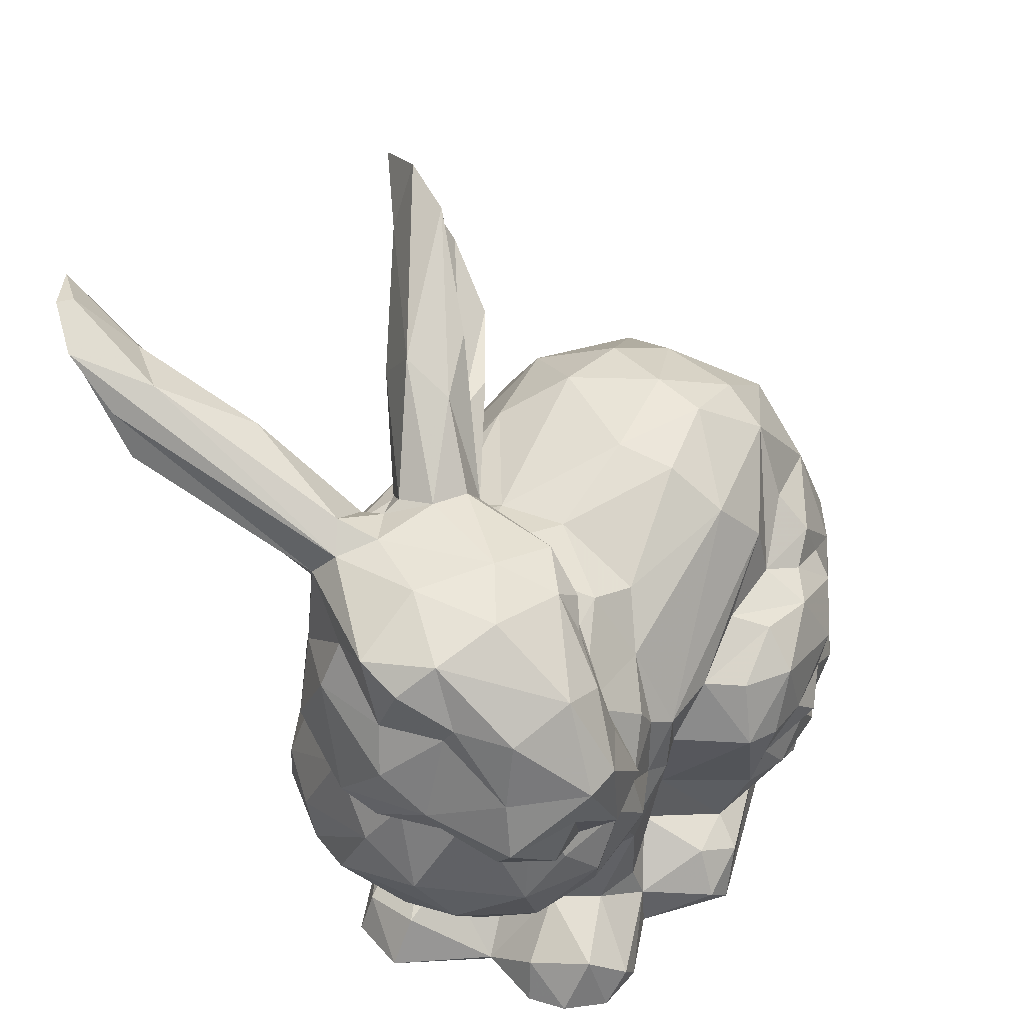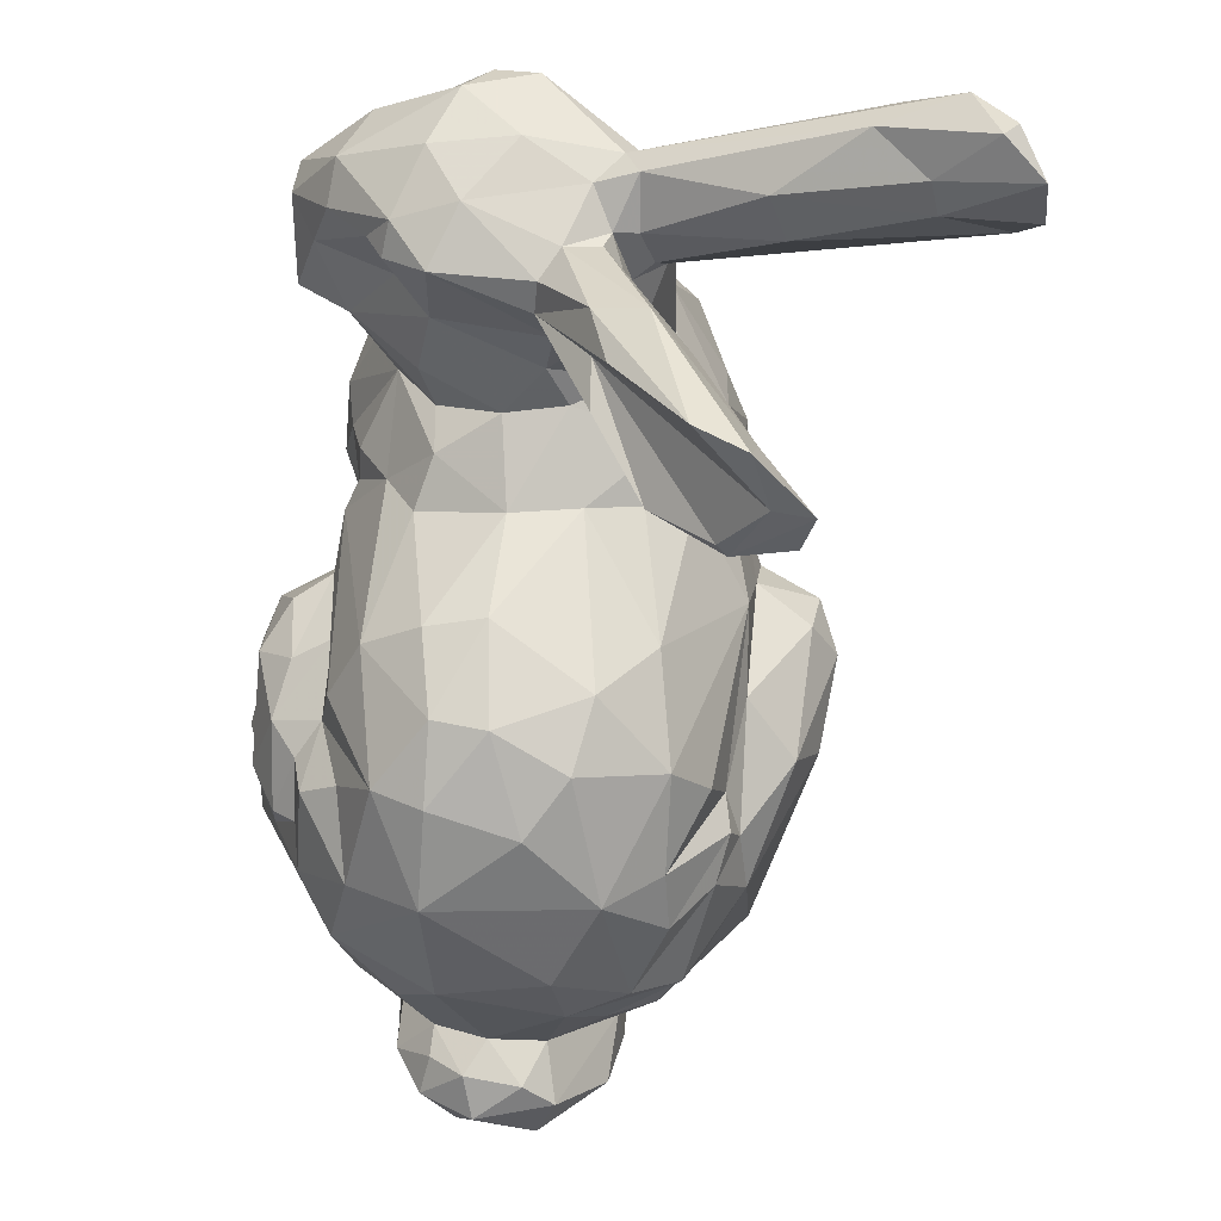
<metadata>
{"format":"obj","ext":"obj","renderer":"f3d","projection":"perspective","resolution":1024,"background":"white","views":[{"elev":46.4,"azim":-59.9,"up":"+Y"},{"elev":73.9,"azim":93.2,"up":"+Y"}]}
</metadata>
<code>
v 0.034 0.03557 0.01158
v 0.01776 0.04316 0.04404
v 0.05031 0.0694 0.02526
v 0.04231 0.05116 -0.006907
v 0.04374 0.09427 0.02342
v 0.05351 0.0552 0.0279
v 0.03995 0.03941 0.002738
v 0.03129 0.05536 -0.01461
v -0.06225 0.06593 0.03306
v 0.02572 0.03454 0.01423
v -0.05864 0.04829 0.001962
v -0.01829 0.03483 0.04478
v -0.0697 0.1814 -0.05414
v -0.003827 0.03819 0.01004
v -0.02693 0.06414 0.03855
v -0.07415 0.08453 -0.01542
v -0.06893 0.1315 0.04868
v -0.03663 0.03444 0.03426
v -0.04401 0.1047 0.0415
v -0.07616 0.07069 0.02659
v -0.06679 0.06227 0.02218
v -0.02958 0.03464 0.04194
v -0.06092 0.06933 -0.01406
v -0.08878 0.137 0.02758
v -0.009165 0.09905 0.05042
v 0.01388 0.109 0.04038
v 0.003666 0.0622 0.05669
v -0.07949 0.1698 -0.04055
v -0.04925 0.1291 0.03086
v 0.004163 0.04322 -0.02449
v -0.05478 0.06431 -0.008672
v -0.0701 0.142 0.04578
v -0.03273 0.1592 0.002679
v -0.06268 0.1675 -0.04641
v -0.06402 0.1528 0.03491
v -0.05389 0.04056 -0.01055
v -0.09057 0.1298 0.0404
v 0.05503 0.0731 0.009386
v -0.06216 0.1459 -0.00553
v 0.01779 0.04818 0.04279
v -0.03106 0.03788 0.03198
v -0.03708 0.08354 0.04393
v 0.02443 0.09903 -0.02029
v -0.04179 0.08637 0.04246
v 0.00744 0.09892 0.04851
v 0.03874 0.05737 0.03126
v -0.06617 0.1564 0.02407
v -0.07572 0.1281 -0.007922
v -0.06604 0.1723 -0.04485
v -0.01214 0.1014 0.04378
v -0.02946 0.03855 -0.01735
v -0.03572 0.1717 0.00037
v -0.05606 0.1497 -0.001772
v -0.07758 0.156 0.01558
v 0.005832 0.08551 0.05699
v 0.01461 0.09116 0.05227
v -0.01093 0.1672 -0.01641
v -0.03766 0.1223 0.02788
v -0.07193 0.09508 0.04157
v -0.05203 0.06586 0.03583
v -0.001651 0.0383 0.02018
v 0.000586 0.03496 0.01825
v 0.01179 0.112 -0.01868
v -0.07307 0.1426 -0.007812
v -0.07101 0.1471 -0.02712
v 0.03278 0.1036 -0.01323
v 0.02461 0.1247 0.009943
v -0.04595 0.1668 0.003446
v -0.05792 0.04864 0.007496
v -0.06579 0.04151 -0.005043
v 0.04208 0.08217 0.03042
v 0.008658 0.03449 0.01868
v -0.0654 0.1708 -0.06012
v -0.01336 0.06841 0.05412
v 0.04357 0.08046 -0.003719
v -0.01758 0.1655 -0.01841
v -0.09223 0.1138 0.01599
v 0.007519 0.1301 0.02504
v -0.04047 0.09882 0.0418
v 0.05375 0.07328 0.01934
v -0.04834 0.03369 -0.01381
v -0.05565 0.09569 -0.0221
v -0.0865 0.1088 0.01681
v -0.02157 0.04553 0.05317
v -0.0559 0.04714 -0.005002
v 0.001557 0.1017 0.04432
v -0.007465 0.1285 0.02728
v -0.03075 0.1223 -0.005822
v 0.002352 0.09444 -0.03265
v -0.02066 0.09436 0.05156
v -0.02742 0.1255 0.01561
v -0.06922 0.1143 0.0508
v -0.06412 0.1524 -0.003014
v -0.06128 0.1587 -0.02493
v 0.00274 0.07983 0.05672
v -0.04972 0.1442 0.009309
v -0.06565 0.1651 -0.02183
v -0.07682 0.09575 -0.01294
v -0.06714 0.03539 0.03183
v -0.05042 0.04699 0.01763
v -0.04098 0.1249 -0.009042
v 0.02779 0.0502 -0.01927
v 0.05841 0.05435 0.02101
v 0.04474 0.06872 0.02493
v -0.03883 0.04345 0.04152
v -0.08812 0.1358 0.003418
v 0.01852 0.03443 0.00216
v -0.08005 0.1352 -0.004381
v -0.07056 0.1555 0.004428
v -0.03659 0.1512 0.000696
v -0.04794 0.1196 -0.01404
v 0.01639 0.1019 -0.02227
v -0.09063 0.136 0.01634
v -0.009046 0.1727 -0.02802
v -0.05416 0.1555 0.0118
v -0.05968 0.1562 0.00843
v -0.05024 0.05466 0.01521
v -0.07162 0.1812 -0.05637
v 0.05666 0.04945 0.01498
v -0.02761 0.04853 0.04854
v -0.008827 0.1307 0.01702
v 0.02005 0.03513 -0.002651
v -0.05201 0.05902 0.02956
v -0.04749 0.07366 0.04206
v -0.03932 0.03519 0.04237
v -0.06103 0.1206 -0.009362
v -0.07187 0.115 -0.008054
v -0.08978 0.1124 0.03828
v -0.01623 0.06137 0.05269
v 0.04738 0.07355 0.01559
v 0.04697 0.07229 0.005747
v -0.0311 0.07591 -0.03303
v -0.03361 0.08483 -0.02576
v -0.07605 0.1546 0.03016
v -0.04548 0.03384 0.02578
v 0.01466 0.08292 0.05272
v -0.03249 0.03405 -0.0215
v 0.006741 0.04813 0.05072
v -0.0521 0.0362 0.04694
v -0.05578 0.04131 0.047
v -0.008321 0.07936 0.05785
v -0.003616 0.07445 0.05933
v -0.07746 0.1451 0.04468
v -0.08463 0.144 0.005297
v -0.0845 0.0942 -0.004829
v -0.006268 0.1008 -0.02391
v 0.01043 0.07454 0.0562
v -0.0292 0.05359 0.03626
v 0.02173 0.03474 0.02236
v -0.08627 0.1232 -0.002753
v -0.0687 0.03402 -0.006123
v -0.06114 0.1701 -0.06173
v 0.04833 0.04231 0.01278
v -0.02503 0.09568 0.04499
v -0.06383 0.142 -0.007422
v 0.04795 0.0606 0.03155
v -0.04306 0.1279 0.01728
v 0.05155 0.05935 -0.004603
v 0.01475 0.03989 0.009964
v -0.06899 0.0607 0.01229
v -0.04967 0.1288 -0.003184
v -0.03616 0.07921 -0.02039
v 0.04152 0.09267 -0.007718
v 0.01391 0.1031 0.04684
v -0.001843 0.08374 -0.03687
v -0.08995 0.1423 0.03035
v -0.08745 0.1413 0.03992
v -0.05926 0.1457 -0.002176
v -0.07173 0.1578 -0.002575
v -0.06468 0.06263 -0.003208
v -0.0654 0.08584 0.04479
v -0.08932 0.1002 0.0112
v -0.0556 0.0791 -0.02078
v -0.05525 0.05614 0.00947
v -0.09306 0.1206 0.04268
v 0.04264 0.1027 0.00486
v 0.04208 0.04797 0.03238
v -0.06034 0.03404 0.02276
v -0.02273 0.07093 -0.03808
v -0.01785 0.1873 -0.02024
v -0.07673 0.132 0.05279
v 0.03451 0.06126 0.03904
v -0.06568 0.1106 0.03759
v 0.01557 0.09604 -0.02395
v -0.05122 0.09492 0.04407
v -0.06085 0.07555 0.04198
v -0.06405 0.146 0.03891
v -0.06774 0.1513 -0.0455
v -0.0426 0.04122 0.01483
v -0.05384 0.1395 0.02884
v -0.06139 0.1378 0.03487
v -0.02629 0.03776 0.0135
v 0.01142 0.03721 -0.02277
v -0.06446 0.0434 0.03052
v 0.01515 0.1291 0.002932
v 0.01202 0.1219 -0.01218
v -0.05573 0.1531 0.02875
v -0.02251 0.1846 -0.01173
v -0.05308 0.1097 -0.01841
v -0.06174 0.1018 -0.01821
v -0.03045 0.04011 0.05287
v 0.03852 0.06753 -0.01232
v 0.03285 0.07642 -0.01854
v -0.08007 0.07036 0.01265
v -0.02749 0.09465 -0.02486
v -0.05342 0.03369 0.01286
v 0.007926 0.0393 0.03155
v -0.06695 0.0774 -0.01735
v 0.02896 0.1055 0.03809
v -0.03357 0.1074 -0.02033
v -0.05801 0.1384 -0.00517
v 0.002406 0.1304 -5e-06
v -0.01184 0.09255 0.05667
v -0.08402 0.08448 -0.003481
v -0.01782 0.08135 0.05742
v -0.02424 0.08329 0.05498
v 0.001745 0.05244 0.05438
v -0.04417 0.1299 0.006668
v -0.07507 0.1168 0.05293
v -0.04356 0.06738 0.04124
v -0.09444 0.1284 0.01863
v -0.03145 0.08433 0.0424
v -0.03611 0.09576 0.04411
v 7.7e-05 0.1121 0.04268
v -0.01092 0.1814 -0.02983
v -0.03771 0.03365 -0.03056
v -0.04439 0.03567 -0.02574
v -0.06639 0.03653 0.03924
v -0.04846 0.05062 0.03708
v -0.05135 0.1439 -6.8e-05
v -0.04644 0.1205 0.02832
v -0.07201 0.07353 0.03593
v -0.06844 0.04469 0.005796
v 0.001048 0.09756 0.05299
v -0.04031 0.05058 0.03985
v -0.093 0.1174 0.009539
v -0.05242 0.05727 0.02249
v 0.01703 0.09471 0.04805
v 0.0379 0.0856 -0.01597
v -0.06044 0.03523 0.04532
v -0.001275 0.06901 0.05661
v -0.04121 0.1597 0.00297
v 0.05437 0.05002 0.001456
v 0.05595 0.06527 0.02678
v 0.03083 0.04793 -0.007223
v -0.0837 0.1241 0.04955
v -0.08264 0.1313 0.05184
v -0.02783 0.08655 -0.03589
v -0.02081 0.09369 -0.03445
v -0.06616 0.1198 0.0521
v 0.02585 0.1119 -0.01214
v 0.03244 0.1156 -0.002588
v 0.009199 0.1317 0.01564
v -0.06337 0.1792 -0.06078
v 0.008021 0.04848 -0.02815
v -0.01824 0.04955 0.04785
v 0.04519 0.0469 -0.004023
v -0.06859 0.141 -0.008406
v -0.0635 0.1534 0.001101
v -0.03956 0.08972 -0.023
v -0.00873 0.06143 0.05602
v -0.006585 0.05745 0.05426
v -0.09227 0.1476 0.02102
v -0.02886 0.1255 0.003589
v 0.01556 0.03466 -0.01832
v 0.00982 0.102 -0.02113
v 0.004848 0.04316 0.04545
v -0.08707 0.1522 0.02549
v 0.0207 0.1254 0.02513
v 0.04564 0.09106 0.002544
v -0.006127 0.1213 0.03722
v -0.02911 0.1185 0.03075
v -0.03681 0.1108 0.03615
v 0.06031 0.06921 0.01746
v -0.08225 0.1098 0.02857
v -0.07866 0.08771 0.03733
v 0.02221 0.0874 -0.02567
v 0.02957 0.03975 0.02755
v -0.07494 0.1071 0.03628
v -0.05887 0.0953 0.0452
v -0.0629 0.03593 0.02056
v -0.05946 0.1487 0.036
v -0.0727 0.1686 -0.04637
v -0.07784 0.1776 -0.04972
v -0.07163 0.1508 -0.04498
v -0.06073 0.04619 0.04138
v -0.007383 0.1244 -0.009501
v 0.002603 0.0339 0.004554
v 0.006151 0.03895 -0.01129
v 0.01029 0.0348 -0.01238
v -0.0264 0.03587 0.05429
v -0.03724 0.03428 0.02687
v 0.02092 0.05514 -0.02731
v -0.03711 0.04444 -0.02723
v -0.04482 0.1707 -0.0054
v 0.03422 0.1146 0.02561
v -0.05021 0.1417 0.003641
v -0.04551 0.03382 0.005162
v -0.03163 0.03334 0.01388
v 0.05719 0.06961 0.003807
v -0.06059 0.155 0.002286
v -0.01823 0.08633 -0.03922
v -0.01243 0.1792 -0.02349
v -0.05066 0.1512 0.01211
v -0.07814 0.07304 -0.004089
v -0.08795 0.08556 0.004436
v 0.01161 0.05463 0.05206
v 0.01059 0.06105 0.05335
v 0.01703 0.1216 0.03387
v 0.06067 0.06082 0.006972
v -0.05022 0.08545 0.04591
v -0.05459 0.114 0.03541
v -0.09067 0.1505 0.0135
v -0.05298 0.05008 0.02867
v -0.03766 0.03832 -0.009987
v -0.04224 0.03415 -0.009432
v 0.01595 0.03527 0.0432
v -0.03367 0.1165 -0.01381
v -0.01646 0.06552 -0.03811
v -0.02766 0.0497 -0.02428
v -0.03266 0.05224 -0.01003
v -0.04829 0.06931 -0.01524
v -0.02077 0.0456 -0.02853
v -0.04276 0.04814 -0.01078
v -0.06044 0.1234 0.04309
v -0.07736 0.1493 -0.004432
v -0.07634 0.1542 -0.000149
v -0.07377 0.03594 0.004912
v -0.07657 0.1109 0.04653
v -0.05769 0.05788 0.003127
v 0.01282 0.03509 0.0326
v -0.09167 0.1173 0.02839
v -0.04771 0.1362 0.01044
v -0.09385 0.1225 0.02702
v 0.02125 0.04567 -0.02052
v 0.02432 0.0914 0.04737
v 0.03435 0.08957 0.0413
v -0.06316 0.1619 -0.05841
v -0.08991 0.09353 0.02138
v -0.08494 0.08212 0.02646
v -0.009847 0.1653 -0.01825
v -0.01796 0.1601 -0.006082
v -0.02205 0.03929 0.03948
v -0.08417 0.1101 0.00262
v -0.07369 0.1735 -0.03605
v -0.04147 0.1618 -0.01193
v -0.02269 0.1764 -0.02151
v -0.08656 0.1154 0.04759
v 0.03966 0.05879 -0.005765
v -0.02044 0.1067 -0.02339
v -0.06731 0.1606 -0.05685
v -0.05272 0.05078 -0.006702
v 0.04671 0.04359 0.02403
v 0.03405 0.05046 0.03239
f 14 62 61
f 85 70 11
f 70 85 36
f 94 93 39
f 34 49 97
f 94 34 97
f 97 93 94
f 3 80 104
f 109 54 47
f 66 43 112
f 47 116 109
f 115 68 116
f 115 116 47
f 69 100 117
f 78 121 87
f 87 121 91
f 1 122 7
f 10 122 1
f 107 122 10
f 44 124 42
f 18 22 125
f 71 130 5
f 80 38 130
f 71 104 130
f 130 104 80
f 130 38 131
f 47 54 134
f 35 47 134
f 55 136 56
f 95 136 55
f 125 105 139
f 140 139 105
f 95 55 141
f 141 142 95
f 74 142 141
f 143 32 35
f 143 35 134
f 106 144 108
f 106 113 144
f 95 147 136
f 105 120 148
f 10 1 149
f 48 150 108
f 150 106 108
f 127 150 48
f 36 151 70
f 151 36 81
f 1 7 153
f 154 25 50
f 25 154 90
f 39 155 94
f 104 156 3
f 104 46 156
f 58 91 157
f 159 107 10
f 149 159 10
f 149 72 159
f 20 160 21
f 161 101 111
f 126 161 111
f 133 132 162
f 163 43 66
f 86 164 26
f 45 164 86
f 166 24 37
f 37 167 166
f 93 168 39
f 168 155 39
f 97 169 93
f 11 69 174
f 69 117 174
f 156 177 6
f 46 177 156
f 32 181 17
f 181 32 143
f 71 182 104
f 46 104 182
f 43 184 112
f 89 146 184
f 185 79 19
f 185 44 79
f 9 60 186
f 186 60 124
f 187 32 17
f 187 35 32
f 65 188 155
f 157 190 29
f 17 191 187
f 192 14 61
f 35 197 47
f 47 197 115
f 190 96 197
f 68 52 198
f 126 111 199
f 199 127 126
f 98 200 16
f 127 200 98
f 199 200 127
f 82 200 199
f 201 84 120
f 105 201 120
f 105 125 201
f 75 131 202
f 75 202 203
f 204 160 20
f 151 81 206
f 178 206 135
f 178 151 206
f 135 206 189
f 61 62 207
f 173 23 208
f 173 208 82
f 208 16 200
f 208 200 82
f 26 164 209
f 199 210 82
f 161 126 211
f 155 168 211
f 195 196 212
f 90 213 25
f 141 55 213
f 16 214 98
f 214 145 98
f 145 214 172
f 215 129 74
f 215 74 141
f 215 141 213
f 15 129 216
f 90 154 216
f 213 90 216
f 216 129 215
f 216 215 213
f 218 157 91
f 161 218 101
f 60 123 220
f 124 220 42
f 220 124 60
f 113 221 24
f 106 221 113
f 148 15 222
f 222 15 216
f 222 216 154
f 220 222 42
f 44 42 223
f 79 44 223
f 223 222 154
f 42 222 223
f 224 50 86
f 50 224 154
f 223 154 224
f 227 226 81
f 194 99 228
f 140 105 229
f 123 229 220
f 230 168 53
f 168 230 211
f 157 231 58
f 157 29 231
f 21 9 232
f 232 20 21
f 9 186 232
f 186 171 232
f 11 70 233
f 11 233 69
f 25 234 50
f 234 56 45
f 234 55 56
f 86 50 234
f 86 234 45
f 213 55 234
f 234 25 213
f 220 235 222
f 235 105 148
f 222 235 148
f 229 105 235
f 235 220 229
f 106 150 236
f 221 106 236
f 9 21 237
f 60 9 237
f 237 123 60
f 117 100 237
f 160 237 21
f 237 174 117
f 160 174 237
f 45 56 238
f 56 136 238
f 45 238 164
f 239 43 163
f 75 203 239
f 240 125 139
f 139 140 240
f 99 178 240
f 240 178 125
f 228 99 240
f 74 241 142
f 142 241 95
f 241 147 95
f 52 242 198
f 153 7 243
f 119 153 243
f 80 3 244
f 244 6 103
f 3 156 244
f 156 6 244
f 245 102 8
f 247 167 37
f 167 247 143
f 175 247 37
f 181 143 247
f 247 219 181
f 246 247 175
f 247 246 219
f 248 132 133
f 248 179 132
f 205 248 133
f 89 249 146
f 249 205 146
f 205 249 248
f 250 92 183
f 250 17 181
f 219 92 250
f 250 181 219
f 66 112 251
f 63 196 251
f 163 66 252
f 252 176 163
f 67 252 195
f 252 196 195
f 251 252 66
f 252 251 196
f 78 253 121
f 67 195 253
f 212 121 253
f 195 212 253
f 254 73 118
f 254 152 73
f 34 254 49
f 254 13 49
f 13 254 118
f 254 34 152
f 193 30 255
f 120 84 256
f 15 256 129
f 148 256 15
f 256 148 120
f 256 138 217
f 122 257 7
f 158 257 4
f 243 257 158
f 243 7 257
f 257 245 4
f 245 257 122
f 48 258 127
f 258 126 127
f 64 65 258
f 48 108 258
f 64 258 108
f 258 65 155
f 211 126 258
f 258 155 211
f 109 116 259
f 259 53 168
f 93 259 168
f 93 169 259
f 109 259 169
f 260 82 210
f 260 210 205
f 133 162 260
f 260 173 82
f 205 133 260
f 129 261 74
f 74 261 241
f 261 27 241
f 129 256 262
f 256 217 262
f 261 129 262
f 261 262 27
f 24 263 113
f 24 166 263
f 88 101 264
f 91 264 218
f 218 264 101
f 264 91 121
f 264 121 212
f 265 122 107
f 226 193 265
f 112 184 266
f 266 184 146
f 63 251 266
f 266 251 112
f 267 2 40
f 138 267 40
f 84 267 256
f 256 267 138
f 268 134 54
f 143 134 268
f 167 143 268
f 268 166 167
f 263 166 268
f 269 67 253
f 253 78 269
f 270 5 130
f 270 131 75
f 130 131 270
f 176 5 270
f 270 163 176
f 270 75 239
f 270 239 163
f 78 87 271
f 223 224 271
f 272 91 58
f 87 91 272
f 271 87 272
f 19 79 273
f 79 223 273
f 273 223 271
f 272 58 273
f 271 272 273
f 274 38 80
f 244 103 274
f 244 274 80
f 77 83 275
f 59 276 171
f 276 232 171
f 277 165 89
f 277 89 184
f 277 184 43
f 43 239 277
f 239 203 277
f 128 275 279
f 279 276 59
f 279 275 276
f 171 186 280
f 59 171 280
f 59 280 279
f 279 280 183
f 69 281 100
f 99 281 178
f 281 99 194
f 233 281 69
f 187 282 35
f 187 191 282
f 191 190 282
f 197 35 282
f 190 197 282
f 283 118 73
f 13 118 284
f 284 283 28
f 118 283 284
f 65 285 188
f 194 228 286
f 286 140 229
f 286 240 140
f 228 240 286
f 287 212 196
f 88 264 287
f 264 212 287
f 14 288 62
f 288 72 62
f 72 288 159
f 288 107 159
f 51 137 289
f 289 14 192
f 192 51 289
f 289 288 14
f 137 226 290
f 290 265 107
f 226 265 290
f 290 107 288
f 137 290 289
f 289 290 288
f 22 12 291
f 125 22 291
f 201 291 84
f 201 125 291
f 84 291 267
f 292 18 125
f 178 292 125
f 178 135 292
f 189 292 135
f 8 102 293
f 8 293 202
f 202 293 203
f 203 293 277
f 277 293 165
f 226 227 294
f 295 116 68
f 68 198 295
f 180 295 198
f 176 296 5
f 296 252 67
f 176 252 296
f 269 296 67
f 110 96 297
f 211 297 161
f 297 230 110
f 297 211 230
f 81 298 206
f 206 298 189
f 18 299 41
f 299 192 41
f 189 299 292
f 292 299 18
f 189 298 299
f 131 38 300
f 300 38 274
f 259 301 53
f 301 259 116
f 301 116 295
f 89 165 302
f 302 179 248
f 302 249 89
f 302 248 249
f 198 303 180
f 303 225 180
f 242 57 303
f 303 198 242
f 304 110 33
f 110 304 96
f 304 33 242
f 304 52 68
f 68 115 304
f 304 197 96
f 197 304 115
f 52 304 242
f 305 170 160
f 170 305 23
f 305 160 204
f 208 305 16
f 208 23 305
f 16 305 214
f 214 306 172
f 305 204 306
f 305 306 214
f 138 40 307
f 307 40 182
f 27 308 241
f 147 241 308
f 217 138 308
f 262 308 27
f 262 217 308
f 308 138 307
f 307 182 308
f 78 309 269
f 271 309 78
f 309 271 224
f 86 26 309
f 26 209 309
f 86 309 224
f 309 209 296
f 296 269 309
f 103 119 310
f 310 243 158
f 310 119 243
f 103 310 274
f 300 310 158
f 274 310 300
f 124 44 311
f 185 311 44
f 186 124 311
f 280 311 185
f 280 186 311
f 312 185 19
f 312 58 231
f 312 19 273
f 273 58 312
f 183 280 312
f 280 185 312
f 313 144 113
f 263 313 113
f 54 313 268
f 268 313 263
f 123 314 229
f 100 314 237
f 237 314 123
f 100 281 314
f 281 194 314
f 314 194 286
f 314 286 229
f 315 137 51
f 315 51 192
f 315 192 299
f 81 226 316
f 316 226 137
f 81 316 298
f 298 316 299
f 316 137 315
f 316 315 299
f 267 317 2
f 278 317 149
f 12 317 291
f 291 317 267
f 318 101 88
f 101 318 111
f 111 318 199
f 210 199 318
f 88 287 318
f 165 293 319
f 255 319 293
f 165 319 302
f 319 179 302
f 179 320 132
f 319 320 179
f 132 321 162
f 132 320 321
f 322 170 23
f 322 31 170
f 173 322 23
f 260 322 173
f 162 322 260
f 321 322 162
f 193 323 30
f 193 226 323
f 255 30 323
f 255 323 319
f 226 294 323
f 323 294 320
f 319 323 320
f 227 81 324
f 294 227 324
f 320 294 324
f 324 321 320
f 321 324 322
f 250 183 325
f 17 325 191
f 325 29 190
f 325 190 191
f 325 231 29
f 325 17 250
f 183 312 325
f 325 312 231
f 64 108 326
f 64 326 65
f 144 326 108
f 326 28 283
f 285 65 326
f 313 326 144
f 54 109 327
f 327 109 169
f 327 284 28
f 313 54 327
f 326 327 28
f 313 327 326
f 151 328 70
f 70 328 233
f 328 151 178
f 328 178 281
f 328 281 233
f 183 92 329
f 329 92 219
f 219 246 329
f 128 279 329
f 279 183 329
f 31 330 170
f 170 330 160
f 85 11 330
f 11 174 330
f 330 174 160
f 62 72 331
f 72 149 331
f 62 331 207
f 331 12 207
f 12 331 317
f 331 149 317
f 175 332 128
f 77 275 332
f 275 128 332
f 190 333 96
f 190 157 333
f 218 333 157
f 161 333 218
f 96 333 297
f 297 333 161
f 334 236 77
f 236 334 221
f 24 334 37
f 37 334 175
f 221 334 24
f 77 332 334
f 175 334 332
f 245 335 102
f 245 122 335
f 335 193 255
f 335 265 193
f 335 122 265
f 102 335 293
f 293 335 255
f 147 336 136
f 164 336 209
f 136 336 238
f 164 238 336
f 337 71 5
f 337 182 71
f 5 296 337
f 209 337 296
f 147 308 337
f 308 182 337
f 209 336 337
f 147 337 336
f 338 34 94
f 34 338 152
f 94 155 338
f 155 188 338
f 188 285 338
f 83 172 339
f 275 83 339
f 275 339 276
f 172 306 339
f 340 20 232
f 340 204 20
f 232 276 340
f 306 204 340
f 339 340 276
f 306 340 339
f 76 114 341
f 114 225 341
f 76 341 230
f 110 230 341
f 341 303 57
f 341 225 303
f 110 342 33
f 242 33 342
f 57 242 342
f 342 110 341
f 57 342 341
f 22 343 12
f 22 18 343
f 41 343 18
f 41 192 343
f 61 343 192
f 12 343 207
f 343 61 207
f 83 77 344
f 98 344 127
f 344 98 145
f 150 127 344
f 172 83 344
f 172 344 145
f 344 77 236
f 344 236 150
f 49 13 345
f 97 49 345
f 97 345 169
f 345 13 284
f 345 327 169
f 345 284 327
f 346 230 53
f 76 230 346
f 301 346 53
f 295 346 301
f 347 114 76
f 114 347 225
f 225 347 180
f 295 180 347
f 346 347 76
f 346 295 347
f 175 128 348
f 175 348 246
f 348 128 329
f 246 348 329
f 131 349 202
f 4 349 158
f 349 8 202
f 4 245 349
f 245 8 349
f 349 131 300
f 349 300 158
f 350 146 205
f 205 210 350
f 318 350 210
f 350 318 287
f 196 63 350
f 266 350 63
f 266 146 350
f 350 287 196
f 351 73 152
f 73 351 283
f 283 351 326
f 326 351 285
f 351 152 338
f 338 285 351
f 352 81 36
f 352 36 85
f 322 352 31
f 324 81 352
f 324 352 322
f 352 330 31
f 352 85 330
f 6 353 103
f 103 353 119
f 149 1 353
f 353 1 153
f 153 119 353
f 177 353 6
f 149 353 278
f 278 353 177
f 2 354 40
f 354 177 46
f 40 354 182
f 182 354 46
f 354 278 177
f 2 317 354
f 317 278 354

</code>
